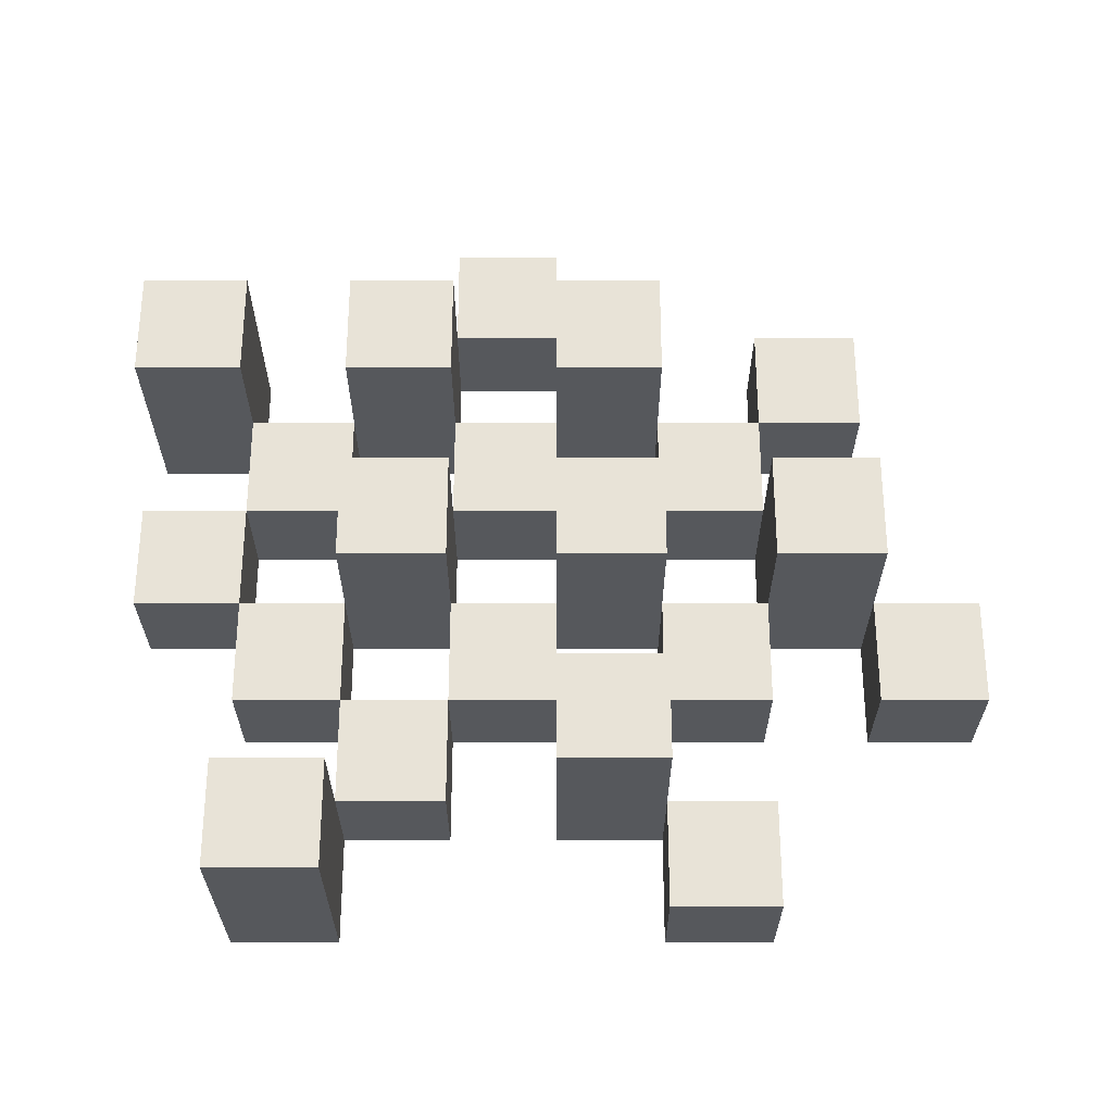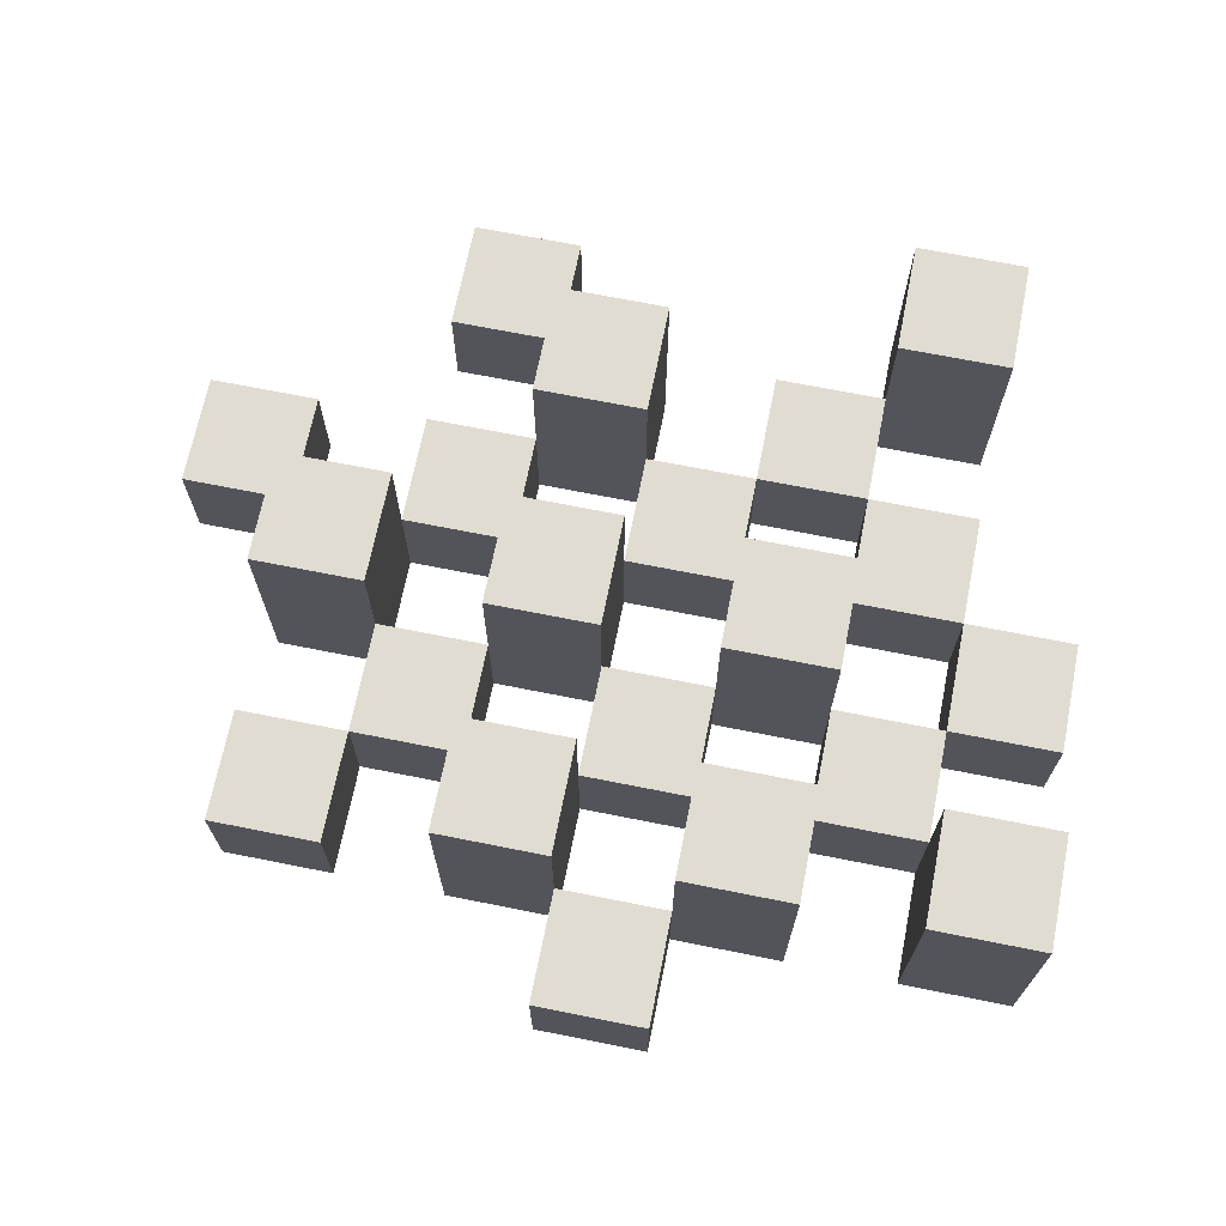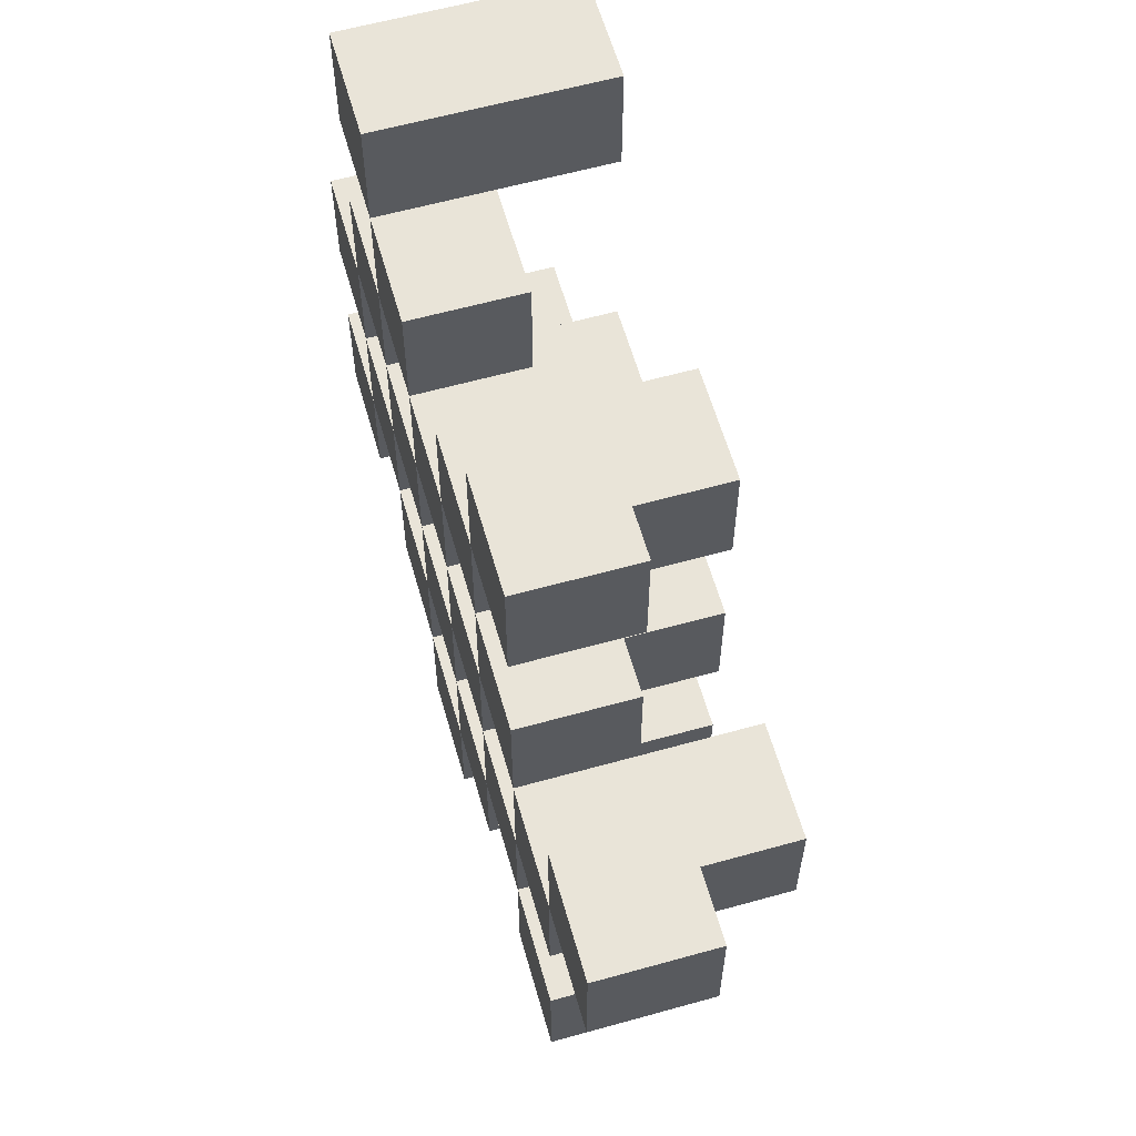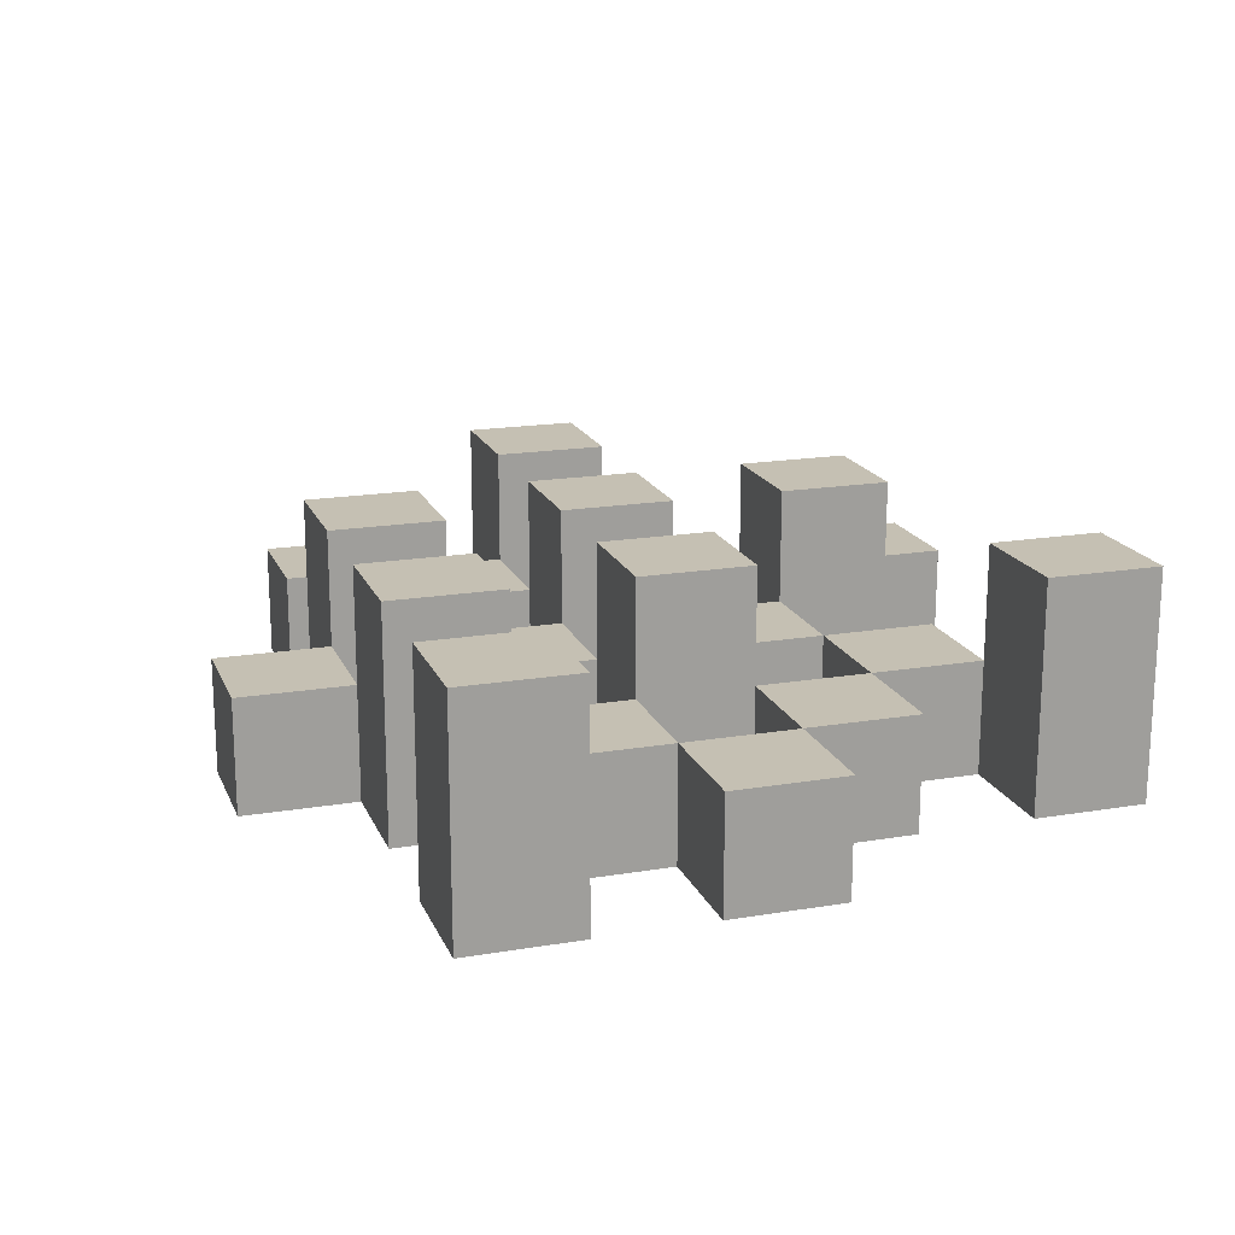
<metadata>
{"format":"obj","ext":"obj","renderer":"f3d","projection":"perspective","resolution":1024,"background":"white","views":[{"elev":61.9,"azim":0.0,"up":"+Y"},{"elev":69.0,"azim":-168.7,"up":"+Y"},{"elev":60.5,"azim":74.1,"up":"+Z"},{"elev":18.1,"azim":-108.0,"up":"+Y"}]}
</metadata>
<code>
o
v -11.2 0.9 16.6
v -11.2 0.9 16.5
v -11.2 0.9 16.4
v -11.2 0.9 16.3
v -11.2 1 16.6
v -11.2 1 16.5
v -11.2 1.1 16.4
v -11.2 1.1 16.3
v -11.1 0.9 16.9
v -11.1 0.9 16.8
v -11.1 0.9 16.7
v -11.1 0.9 16.6
v -11.1 0.9 16.5
v -11.1 0.9 16.4
v -11.1 1 16.7
v -11.1 1 16.6
v -11.1 1 16.5
v -11.1 1 16.4
v -11.1 1.1 16.9
v -11.1 1.1 16.8
v -11 0.9 16.8
v -11 0.9 16.7
v -11 0.9 16.6
v -11 0.9 16.5
v -11 0.9 16.4
v -11 0.9 16.3
v -11 1 16.8
v -11 1 16.7
v -11 1 16.6
v -11 1 16.5
v -11 1 16.4
v -11 1.1 16.6
v -11 1.1 16.5
v -11 1.1 16.4
v -11 1.1 16.3
v -10.9 0.9 16.7
v -10.9 0.9 16.6
v -10.9 0.9 16.5
v -10.9 0.9 16.4
v -10.9 0.9 16.3
v -10.9 0.9 16.2
v -10.9 1 16.7
v -10.9 1 16.6
v -10.9 1 16.5
v -10.9 1 16.4
v -10.9 1 16.3
v -10.9 1 16.2
v -10.8 0.9 16.8
v -10.8 0.9 16.7
v -10.8 0.9 16.6
v -10.8 0.9 16.5
v -10.8 0.9 16.4
v -10.8 0.9 16.3
v -10.8 1 16.7
v -10.8 1 16.6
v -10.8 1 16.5
v -10.8 1 16.4
v -10.8 1 16.3
v -10.8 1.1 16.8
v -10.8 1.1 16.7
v -10.8 1.1 16.6
v -10.8 1.1 16.5
v -10.8 1.1 16.4
v -10.8 1.1 16.3
v -10.7 0.9 16.9
v -10.7 0.9 16.8
v -10.7 0.9 16.7
v -10.7 0.9 16.6
v -10.7 0.9 16.5
v -10.7 0.9 16.4
v -10.7 1 16.9
v -10.7 1 16.8
v -10.7 1 16.7
v -10.7 1 16.6
v -10.7 1 16.5
v -10.7 1 16.4
v -10.6 0.9 16.6
v -10.6 0.9 16.5
v -10.6 0.9 16.4
v -10.6 0.9 16.3
v -10.6 1 16.6
v -10.6 1 16.5
v -10.6 1 16.4
v -10.6 1 16.3
v -10.6 1.1 16.6
v -10.6 1.1 16.5
v -10.5 0.9 16.7
v -10.5 0.9 16.6
v -10.5 1 16.7
v -10.5 1 16.6
v -11.1 0.9 16.6
v -11.1 0.9 16.5
v -11.1 0.9 16.4
v -11.1 0.9 16.3
v -11.1 1 16.6
v -11.1 1 16.5
v -11.1 1 16.4
v -11.1 1.1 16.4
v -11.1 1.1 16.3
v -11 0.9 16.9
v -11 0.9 16.8
v -11 0.9 16.7
v -11 0.9 16.6
v -11 0.9 16.5
v -11 0.9 16.4
v -11 1 16.8
v -11 1 16.7
v -11 1 16.6
v -11 1 16.5
v -11 1 16.4
v -11 1.1 16.9
v -11 1.1 16.8
v -10.9 0.9 16.8
v -10.9 0.9 16.7
v -10.9 0.9 16.6
v -10.9 0.9 16.5
v -10.9 0.9 16.4
v -10.9 0.9 16.3
v -10.9 1 16.8
v -10.9 1 16.7
v -10.9 1 16.6
v -10.9 1 16.5
v -10.9 1 16.4
v -10.9 1 16.3
v -10.9 1.1 16.6
v -10.9 1.1 16.5
v -10.9 1.1 16.4
v -10.9 1.1 16.3
v -10.8 0.9 16.7
v -10.8 0.9 16.6
v -10.8 0.9 16.5
v -10.8 0.9 16.4
v -10.8 0.9 16.3
v -10.8 0.9 16.2
v -10.8 1 16.7
v -10.8 1 16.6
v -10.8 1 16.5
v -10.8 1 16.4
v -10.8 1 16.3
v -10.8 1 16.2
v -10.7 0.9 16.8
v -10.7 0.9 16.7
v -10.7 0.9 16.6
v -10.7 0.9 16.5
v -10.7 0.9 16.4
v -10.7 0.9 16.3
v -10.7 1 16.8
v -10.7 1 16.7
v -10.7 1 16.6
v -10.7 1 16.5
v -10.7 1 16.4
v -10.7 1.1 16.8
v -10.7 1.1 16.7
v -10.7 1.1 16.6
v -10.7 1.1 16.5
v -10.7 1.1 16.4
v -10.7 1.1 16.3
v -10.6 0.9 16.9
v -10.6 0.9 16.8
v -10.6 0.9 16.7
v -10.6 0.9 16.6
v -10.6 0.9 16.5
v -10.6 0.9 16.4
v -10.6 1 16.9
v -10.6 1 16.8
v -10.6 1 16.7
v -10.6 1 16.6
v -10.6 1 16.5
v -10.6 1 16.4
v -10.5 0.9 16.6
v -10.5 0.9 16.5
v -10.5 0.9 16.4
v -10.5 0.9 16.3
v -10.5 1 16.6
v -10.5 1 16.4
v -10.5 1 16.3
v -10.5 1.1 16.6
v -10.5 1.1 16.5
v -10.4 0.9 16.7
v -10.4 0.9 16.6
v -10.4 1 16.7
v -10.4 1 16.6
v -11.1 0.9 16.9
v -11.1 1.1 16.9
v -11 0.9 16.9
v -11 1.1 16.9
v -10.7 0.9 16.9
v -10.7 1 16.9
v -10.6 0.9 16.9
v -10.6 1 16.9
v -11 0.9 16.8
v -11 1 16.8
v -10.9 0.9 16.8
v -10.9 1 16.8
v -10.8 0.9 16.8
v -10.8 1.1 16.8
v -10.7 0.9 16.8
v -10.7 1 16.8
v -10.7 1.1 16.8
v -11.1 0.9 16.7
v -11.1 1 16.7
v -11 0.9 16.7
v -11 1 16.7
v -10.9 0.9 16.7
v -10.9 1 16.7
v -10.8 0.9 16.7
v -10.8 1 16.7
v -10.7 0.9 16.7
v -10.7 1 16.7
v -10.6 0.9 16.7
v -10.6 1 16.7
v -10.5 0.9 16.7
v -10.5 1 16.7
v -10.4 0.9 16.7
v -10.4 1 16.7
v -11.2 0.9 16.6
v -11.2 1 16.6
v -11.1 0.9 16.6
v -11.1 1 16.6
v -11 0.9 16.6
v -11 1 16.6
v -11 1.1 16.6
v -10.9 0.9 16.6
v -10.9 1 16.6
v -10.9 1.1 16.6
v -10.8 0.9 16.6
v -10.8 1 16.6
v -10.8 1.1 16.6
v -10.7 0.9 16.6
v -10.7 1 16.6
v -10.7 1.1 16.6
v -10.6 0.9 16.6
v -10.6 1 16.6
v -10.6 1.1 16.6
v -10.5 0.9 16.6
v -10.5 1 16.6
v -10.5 1.1 16.6
v -11.1 0.9 16.5
v -11.1 1 16.5
v -11 0.9 16.5
v -11 1 16.5
v -10.9 0.9 16.5
v -10.9 1 16.5
v -10.8 0.9 16.5
v -10.8 1 16.5
v -10.7 0.9 16.5
v -10.7 1 16.5
v -10.6 0.9 16.5
v -10.6 1 16.5
v -11.2 0.9 16.4
v -11.2 1.1 16.4
v -11.1 0.9 16.4
v -11.1 1 16.4
v -11.1 1.1 16.4
v -11 0.9 16.4
v -11 1 16.4
v -11 1.1 16.4
v -10.9 0.9 16.4
v -10.9 1 16.4
v -10.9 1.1 16.4
v -10.8 0.9 16.4
v -10.8 1 16.4
v -10.8 1.1 16.4
v -10.7 0.9 16.4
v -10.7 1 16.4
v -10.7 1.1 16.4
v -10.6 0.9 16.4
v -10.6 1 16.4
v -10.5 0.9 16.4
v -10.5 1 16.4
v -10.9 0.9 16.3
v -10.9 1 16.3
v -10.8 0.9 16.3
v -10.8 1 16.3
v -11.1 0.9 16.8
v -11.1 1.1 16.8
v -11 0.9 16.8
v -11 1 16.8
v -11 1.1 16.8
v -10.7 0.9 16.8
v -10.7 1 16.8
v -10.6 0.9 16.8
v -10.6 1 16.8
v -11 0.9 16.7
v -11 1 16.7
v -10.9 0.9 16.7
v -10.9 1 16.7
v -10.8 0.9 16.7
v -10.8 1 16.7
v -10.8 1.1 16.7
v -10.7 0.9 16.7
v -10.7 1 16.7
v -10.7 1.1 16.7
v -11.1 0.9 16.6
v -11.1 1 16.6
v -11 0.9 16.6
v -11 1 16.6
v -10.9 0.9 16.6
v -10.9 1 16.6
v -10.8 0.9 16.6
v -10.8 1 16.6
v -10.7 0.9 16.6
v -10.7 1 16.6
v -10.6 0.9 16.6
v -10.6 1 16.6
v -10.5 0.9 16.6
v -10.5 1 16.6
v -10.4 0.9 16.6
v -10.4 1 16.6
v -11.2 0.9 16.5
v -11.2 1 16.5
v -11.1 0.9 16.5
v -11.1 1 16.5
v -11 0.9 16.5
v -11 1 16.5
v -11 1.1 16.5
v -10.9 0.9 16.5
v -10.9 1 16.5
v -10.9 1.1 16.5
v -10.8 0.9 16.5
v -10.8 1 16.5
v -10.8 1.1 16.5
v -10.7 0.9 16.5
v -10.7 1 16.5
v -10.7 1.1 16.5
v -10.6 0.9 16.5
v -10.6 1 16.5
v -10.6 1.1 16.5
v -10.5 0.9 16.5
v -10.5 1.1 16.5
v -11.1 0.9 16.4
v -11.1 1 16.4
v -11 0.9 16.4
v -11 1 16.4
v -10.9 0.9 16.4
v -10.9 1 16.4
v -10.8 0.9 16.4
v -10.8 1 16.4
v -10.7 0.9 16.4
v -10.7 1 16.4
v -10.6 0.9 16.4
v -10.6 1 16.4
v -11.2 0.9 16.3
v -11.2 1.1 16.3
v -11.1 0.9 16.3
v -11.1 1.1 16.3
v -11 0.9 16.3
v -11 1.1 16.3
v -10.9 0.9 16.3
v -10.9 1 16.3
v -10.9 1.1 16.3
v -10.8 0.9 16.3
v -10.8 1 16.3
v -10.8 1.1 16.3
v -10.7 0.9 16.3
v -10.7 1.1 16.3
v -10.6 0.9 16.3
v -10.6 1 16.3
v -10.5 0.9 16.3
v -10.5 1 16.3
v -10.9 0.9 16.2
v -10.9 1 16.2
v -10.8 0.9 16.2
v -10.8 1 16.2
v -11.1 0.9 16.9
v -11 0.9 16.9
v -10.7 0.9 16.9
v -10.6 0.9 16.9
v -11.1 0.9 16.8
v -11 0.9 16.8
v -10.9 0.9 16.8
v -10.8 0.9 16.8
v -10.7 0.9 16.8
v -10.6 0.9 16.8
v -11.1 0.9 16.7
v -11 0.9 16.7
v -10.9 0.9 16.7
v -10.8 0.9 16.7
v -10.7 0.9 16.7
v -10.6 0.9 16.7
v -10.5 0.9 16.7
v -10.4 0.9 16.7
v -11.2 0.9 16.6
v -11.1 0.9 16.6
v -11 0.9 16.6
v -10.9 0.9 16.6
v -10.8 0.9 16.6
v -10.7 0.9 16.6
v -10.6 0.9 16.6
v -10.5 0.9 16.6
v -10.4 0.9 16.6
v -11.2 0.9 16.5
v -11.1 0.9 16.5
v -11 0.9 16.5
v -10.9 0.9 16.5
v -10.8 0.9 16.5
v -10.7 0.9 16.5
v -10.6 0.9 16.5
v -10.5 0.9 16.5
v -11.2 0.9 16.4
v -11.1 0.9 16.4
v -11 0.9 16.4
v -10.9 0.9 16.4
v -10.8 0.9 16.4
v -10.7 0.9 16.4
v -10.6 0.9 16.4
v -10.5 0.9 16.4
v -11.2 0.9 16.3
v -11.1 0.9 16.3
v -11 0.9 16.3
v -10.9 0.9 16.3
v -10.8 0.9 16.3
v -10.7 0.9 16.3
v -10.6 0.9 16.3
v -10.5 0.9 16.3
v -10.9 0.9 16.2
v -10.8 0.9 16.2
v -10.7 1 16.9
v -10.6 1 16.9
v -11 1 16.8
v -10.9 1 16.8
v -10.7 1 16.8
v -10.6 1 16.8
v -11.1 1 16.7
v -11 1 16.7
v -10.9 1 16.7
v -10.8 1 16.7
v -10.7 1 16.7
v -10.6 1 16.7
v -10.5 1 16.7
v -10.4 1 16.7
v -11.2 1 16.6
v -11.1 1 16.6
v -11 1 16.6
v -10.9 1 16.6
v -10.8 1 16.6
v -10.7 1 16.6
v -10.6 1 16.6
v -10.5 1 16.6
v -10.4 1 16.6
v -11.2 1 16.5
v -11.1 1 16.5
v -11 1 16.5
v -10.9 1 16.5
v -10.8 1 16.5
v -10.7 1 16.5
v -10.6 1 16.5
v -11.1 1 16.4
v -11 1 16.4
v -10.9 1 16.4
v -10.8 1 16.4
v -10.7 1 16.4
v -10.6 1 16.4
v -10.5 1 16.4
v -10.9 1 16.3
v -10.8 1 16.3
v -10.6 1 16.3
v -10.5 1 16.3
v -10.9 1 16.2
v -10.8 1 16.2
v -11.1 1.1 16.9
v -11 1.1 16.9
v -11.1 1.1 16.8
v -11 1.1 16.8
v -10.8 1.1 16.8
v -10.7 1.1 16.8
v -10.8 1.1 16.7
v -10.7 1.1 16.7
v -11 1.1 16.6
v -10.9 1.1 16.6
v -10.8 1.1 16.6
v -10.7 1.1 16.6
v -10.6 1.1 16.6
v -10.5 1.1 16.6
v -11 1.1 16.5
v -10.9 1.1 16.5
v -10.8 1.1 16.5
v -10.7 1.1 16.5
v -10.6 1.1 16.5
v -10.5 1.1 16.5
v -11.2 1.1 16.4
v -11.1 1.1 16.4
v -11 1.1 16.4
v -10.9 1.1 16.4
v -10.8 1.1 16.4
v -10.7 1.1 16.4
v -11.2 1.1 16.3
v -11.1 1.1 16.3
v -11 1.1 16.3
v -10.9 1.1 16.3
v -10.8 1.1 16.3
v -10.7 1.1 16.3
f 5 2 1
f 6 2 5
f 7 4 3
f 8 4 7
f 15 12 11
f 16 12 15
f 17 14 13
f 18 14 17
f 19 10 9
f 20 10 19
f 27 22 21
f 28 22 27
f 29 24 23
f 30 24 29
f 31 26 25
f 32 30 29
f 33 30 32
f 34 26 31
f 35 26 34
f 42 37 36
f 43 37 42
f 44 39 38
f 45 39 44
f 46 41 40
f 47 41 46
f 54 49 48
f 55 51 50
f 56 51 55
f 57 53 52
f 58 53 57
f 59 54 48
f 60 54 59
f 61 56 55
f 62 56 61
f 63 58 57
f 64 58 63
f 71 66 65
f 72 66 71
f 73 68 67
f 74 68 73
f 75 70 69
f 76 70 75
f 81 78 77
f 82 78 81
f 83 80 79
f 84 80 83
f 85 82 81
f 86 82 85
f 89 88 87
f 90 88 89
f 91 92 95
f 95 92 96
f 93 94 97
f 97 94 98
f 98 94 99
f 100 101 106
f 102 103 107
f 107 103 108
f 104 105 109
f 109 105 110
f 100 106 111
f 111 106 112
f 113 114 119
f 119 114 120
f 115 116 121
f 121 116 122
f 117 118 123
f 123 118 124
f 121 122 125
f 125 122 126
f 123 124 127
f 127 124 128
f 129 130 135
f 135 130 136
f 131 132 137
f 137 132 138
f 133 134 139
f 139 134 140
f 141 142 147
f 147 142 148
f 143 144 149
f 149 144 150
f 145 146 151
f 147 148 152
f 152 148 153
f 149 150 154
f 154 150 155
f 151 146 156
f 156 146 157
f 158 159 164
f 164 159 165
f 160 161 166
f 166 161 167
f 162 163 168
f 168 163 169
f 170 171 174
f 172 173 175
f 175 173 176
f 174 171 177
f 177 171 178
f 179 180 181
f 181 180 182
f 185 184 183
f 186 184 185
f 189 188 187
f 190 188 189
f 193 192 191
f 194 192 193
f 197 196 195
f 198 196 197
f 199 196 198
f 202 201 200
f 203 201 202
f 206 205 204
f 207 205 206
f 210 209 208
f 211 209 210
f 214 213 212
f 215 213 214
f 218 217 216
f 219 217 218
f 223 221 220
f 223 222 221
f 224 222 223
f 225 222 224
f 229 227 226
f 229 228 227
f 230 228 229
f 231 228 230
f 235 233 232
f 235 234 233
f 236 234 235
f 237 234 236
f 240 239 238
f 241 239 240
f 244 243 242
f 245 243 244
f 248 247 246
f 249 247 248
f 252 251 250
f 253 251 252
f 254 251 253
f 258 256 255
f 258 257 256
f 259 257 258
f 260 257 259
f 264 262 261
f 264 263 262
f 265 263 264
f 266 263 265
f 269 268 267
f 270 268 269
f 273 272 271
f 274 272 273
f 275 276 277
f 277 276 278
f 278 276 279
f 280 281 282
f 282 281 283
f 284 285 286
f 286 285 287
f 288 289 291
f 289 290 291
f 291 290 292
f 292 290 293
f 294 295 296
f 296 295 297
f 298 299 300
f 300 299 301
f 302 303 304
f 304 303 305
f 306 307 308
f 308 307 309
f 310 311 312
f 312 311 313
f 314 315 317
f 315 316 317
f 317 316 318
f 318 316 319
f 320 321 323
f 321 322 323
f 323 322 324
f 324 322 325
f 326 327 329
f 327 328 329
f 329 328 330
f 331 332 333
f 333 332 334
f 335 336 337
f 337 336 338
f 339 340 341
f 341 340 342
f 343 344 345
f 345 344 346
f 347 348 349
f 349 348 350
f 350 348 351
f 352 353 355
f 353 354 355
f 355 354 356
f 357 358 359
f 359 358 360
f 361 362 363
f 363 362 364
f 369 366 365
f 370 366 369
f 373 368 367
f 374 368 373
f 376 371 370
f 377 371 376
f 378 373 372
f 379 373 378
f 384 376 375
f 385 376 384
f 386 378 377
f 387 378 386
f 388 380 379
f 389 380 388
f 390 382 381
f 391 382 390
f 392 384 383
f 393 384 392
f 394 386 385
f 395 386 394
f 396 388 387
f 397 388 396
f 398 390 389
f 399 390 398
f 401 394 393
f 402 394 401
f 403 396 395
f 404 396 403
f 405 398 397
f 406 398 405
f 408 401 400
f 409 401 408
f 410 403 402
f 411 403 410
f 412 405 404
f 413 405 412
f 414 407 406
f 415 407 414
f 416 412 411
f 417 412 416
f 418 419 422
f 422 419 423
f 420 421 425
f 425 421 426
f 424 425 433
f 433 425 434
f 426 427 435
f 435 427 436
f 428 429 437
f 437 429 438
f 430 431 439
f 439 431 440
f 432 433 441
f 441 433 442
f 442 443 448
f 448 443 449
f 444 445 450
f 450 445 451
f 446 447 452
f 452 447 453
f 453 454 457
f 457 454 458
f 455 456 459
f 459 456 460
f 461 462 463
f 463 462 464
f 465 466 467
f 467 466 468
f 469 470 475
f 475 470 476
f 471 472 477
f 477 472 478
f 473 474 479
f 479 474 480
f 481 482 487
f 487 482 488
f 483 484 489
f 489 484 490
f 485 486 491
f 491 486 492

</code>
